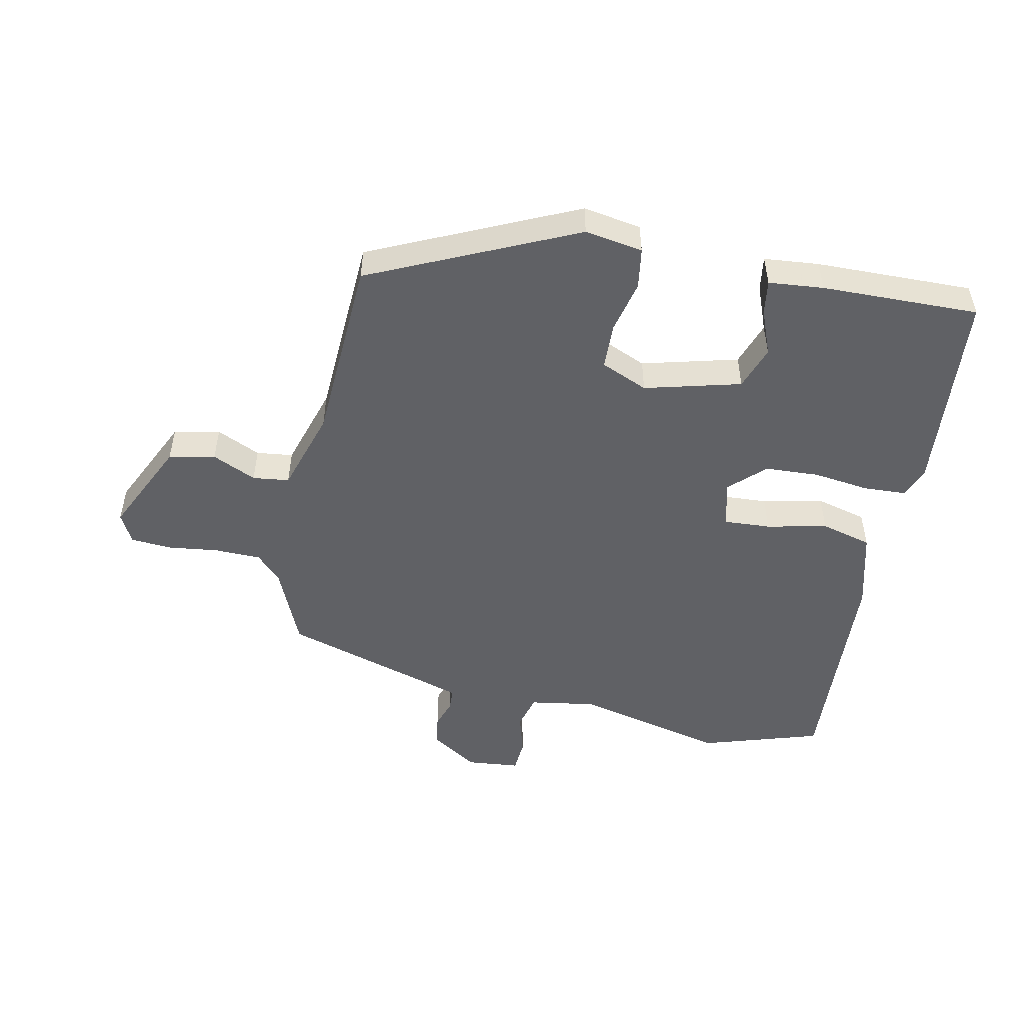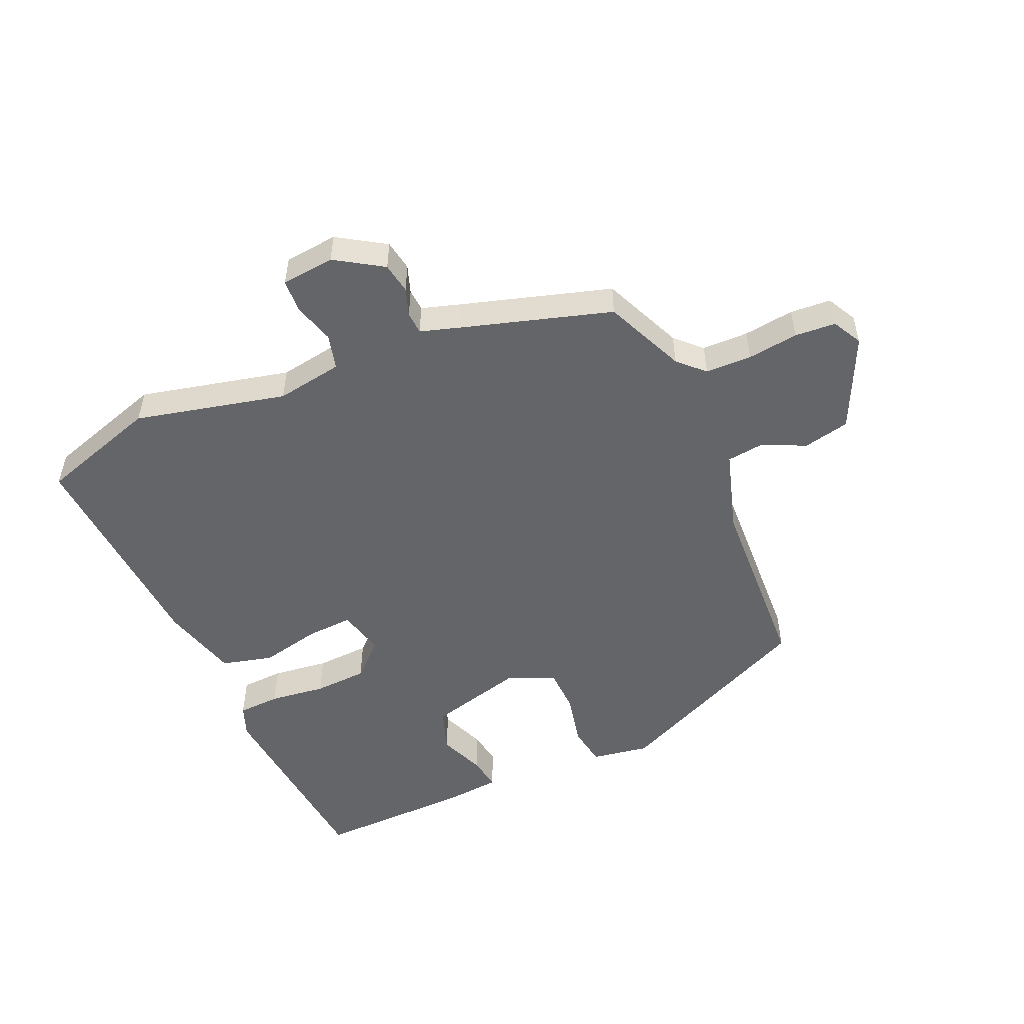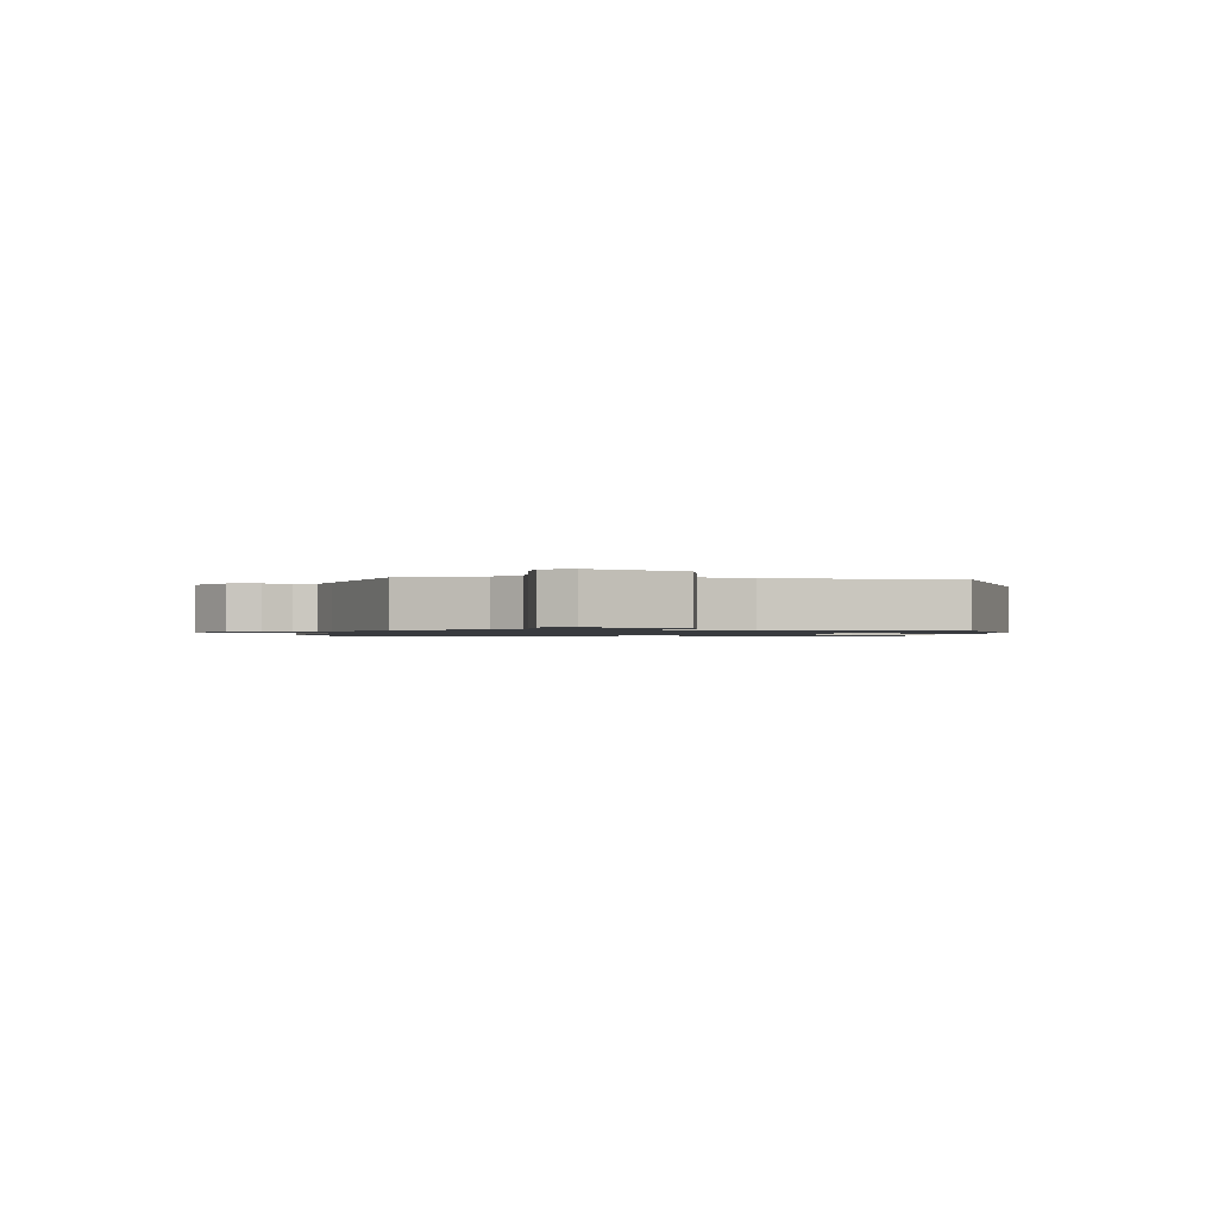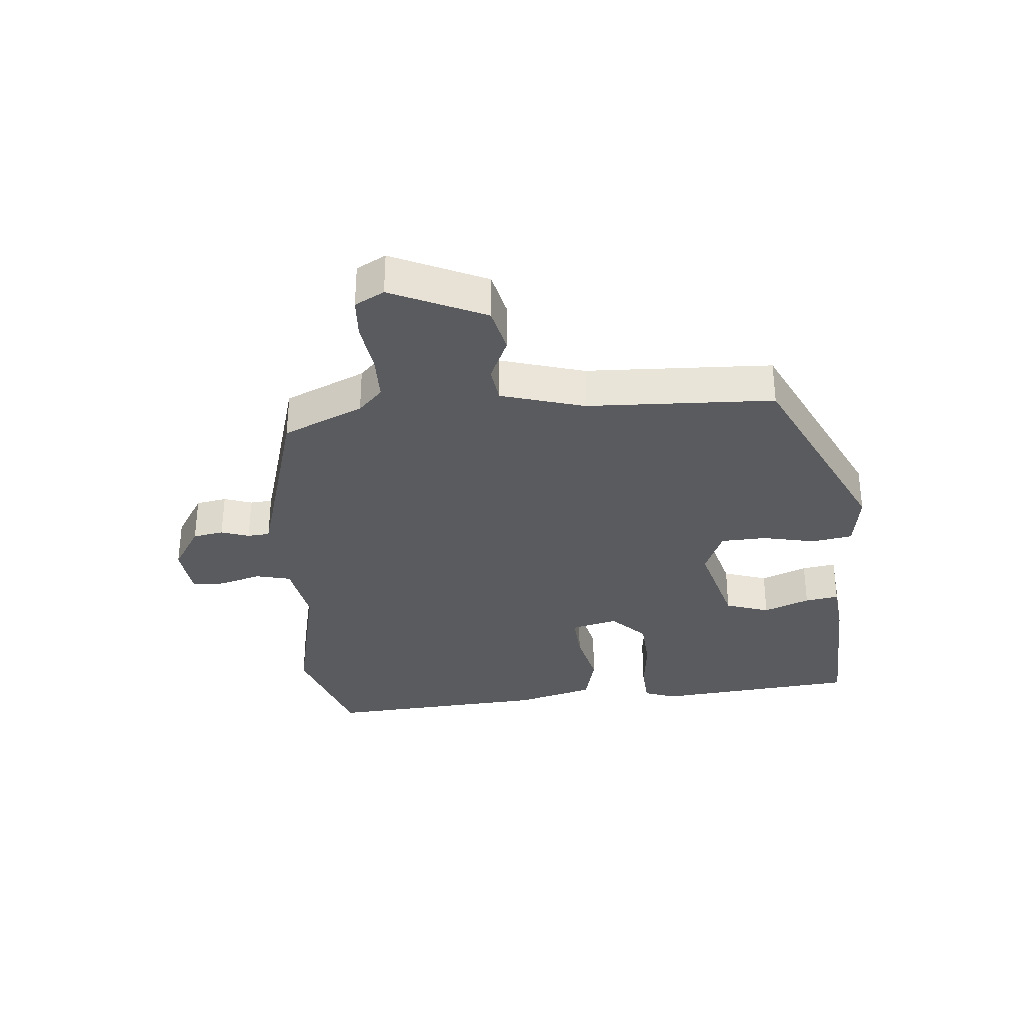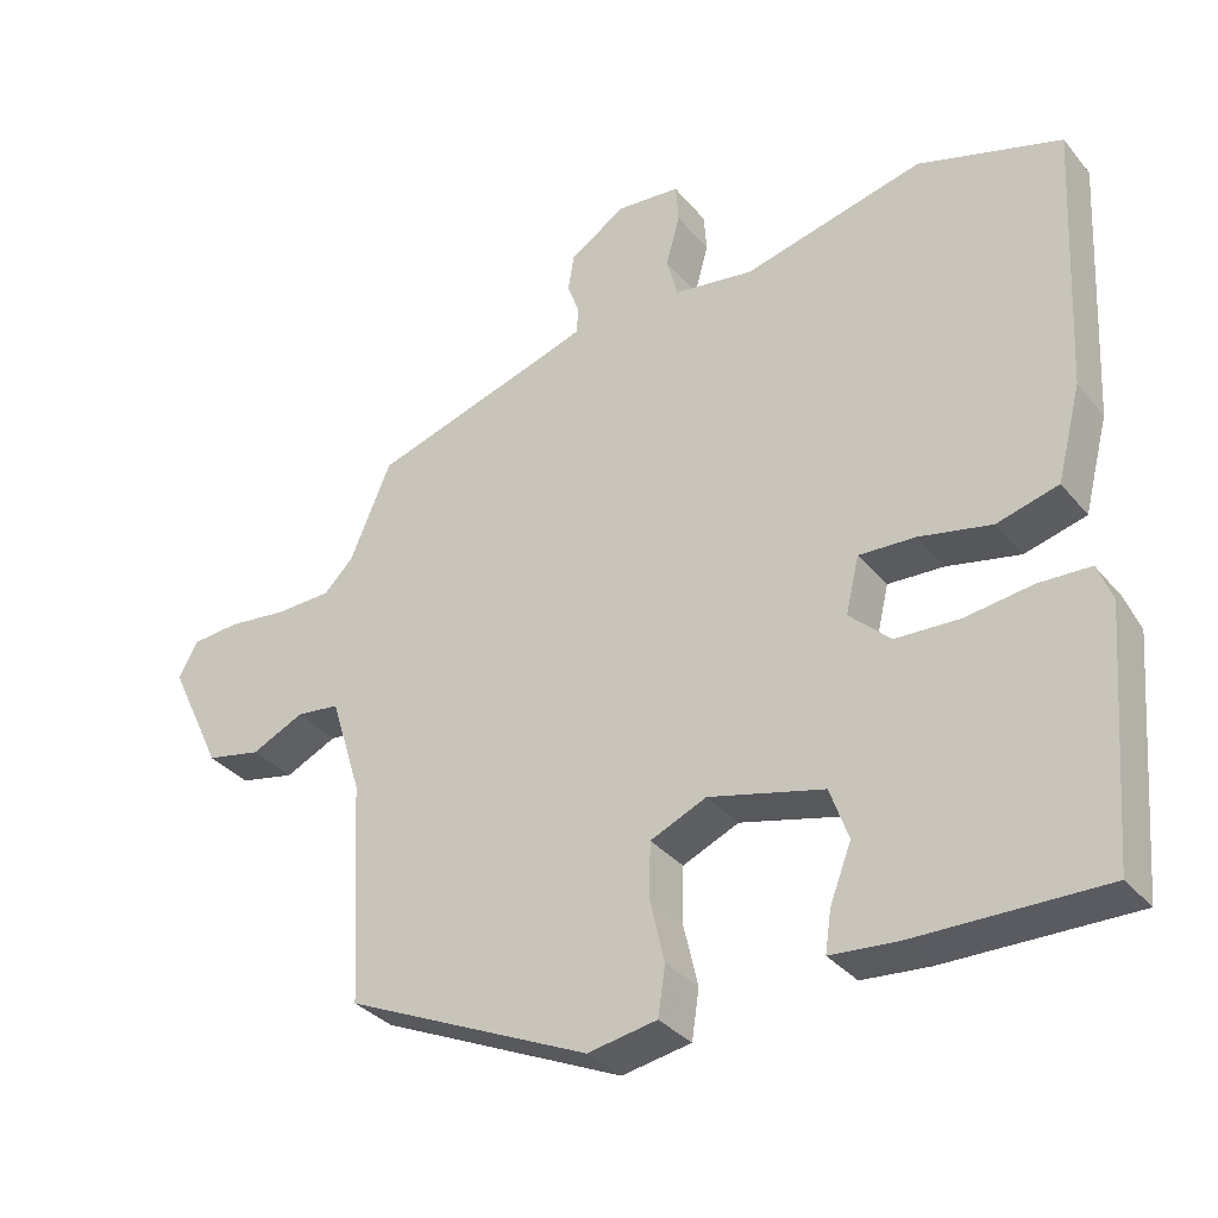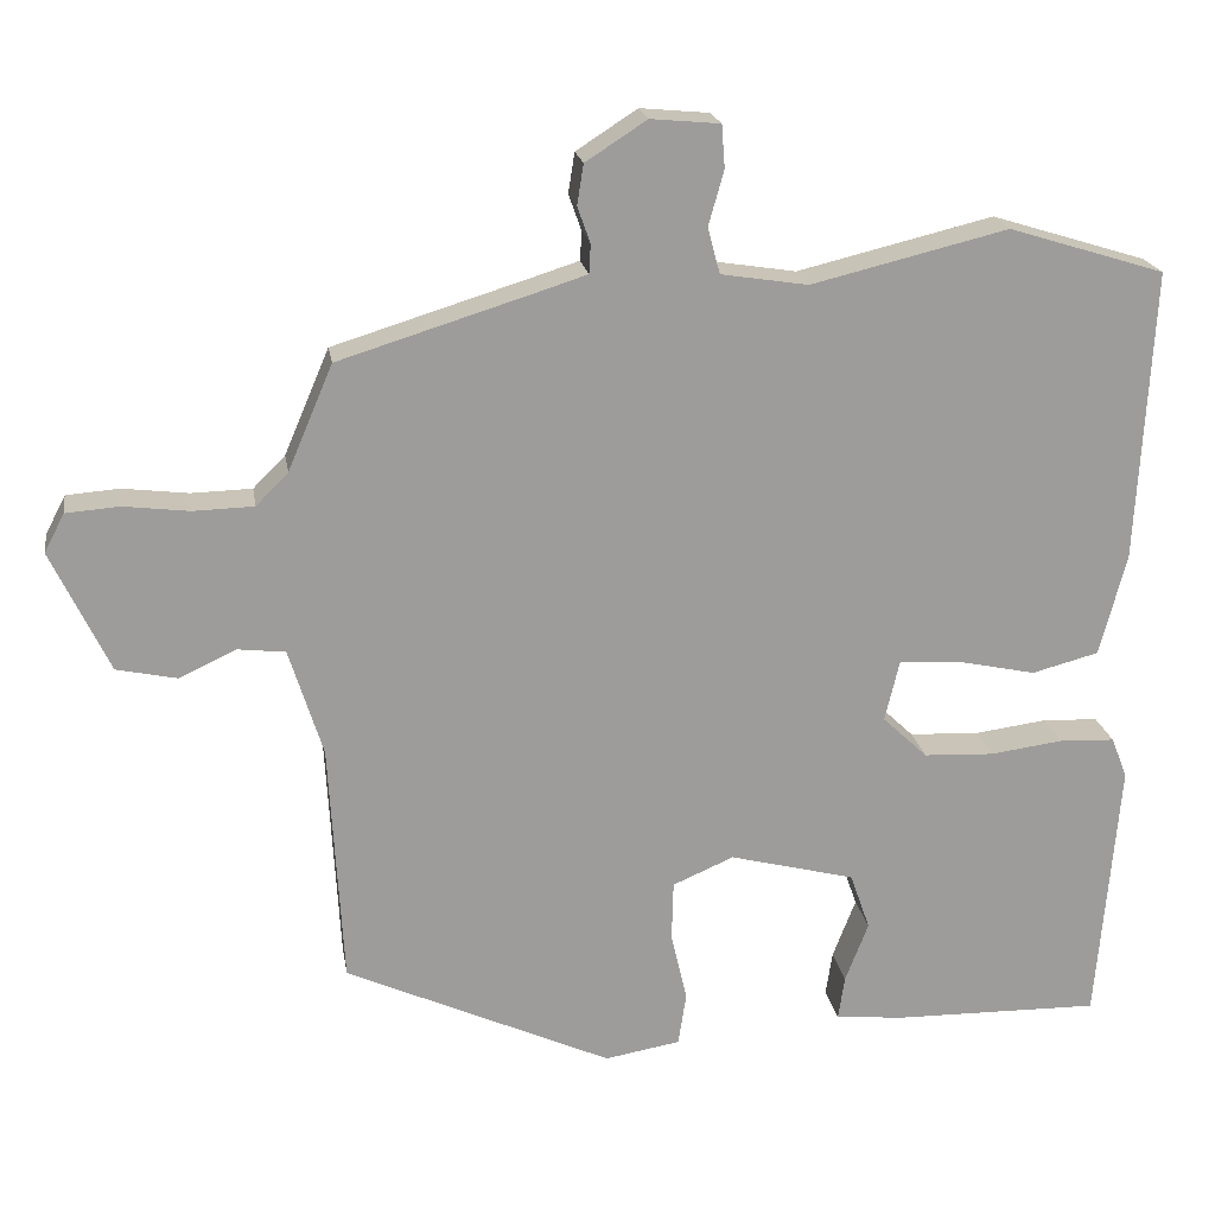
<metadata>
{"format":"obj","ext":"obj","renderer":"f3d","projection":"perspective","resolution":1024,"background":"white","views":[{"elev":-50.2,"azim":168.5,"up":"+Y"},{"elev":-51.5,"azim":24.1,"up":"+Y"},{"elev":-1.1,"azim":83.0,"up":"+Y"},{"elev":-32.6,"azim":96.0,"up":"+Y"},{"elev":-34.0,"azim":-146.5,"up":"+Z"},{"elev":20.1,"azim":170.9,"up":"+Z"}]}
</metadata>
<code>
v 0.479 0.07 0.422
v 0.535 0.07 0.291
v 0.575 0.07 0.251
v 0.65 0.07 0.249
v 0.732 0.07 0.259
v 0.798 0.07 0.254
v 0.823 0.07 0.206
v 0.751 0.07 0.055
v 0.676 0.07 0.039
v 0.605 0.07 0.072
v 0.546 0.07 0.065
v 0.504 0.07 -0.069
v 0.487 0.07 -0.372
v 0.155 0.07 -0.523
v 0.061 0.07 -0.507
v 0.051 0.07 -0.441
v 0.071 0.07 -0.355
v 0.069 0.07 -0.281
v -0.007 0.07 -0.248
v -0.163 0.07 -0.288
v -0.188 0.07 -0.359
v -0.159 0.07 -0.434
v -0.151 0.07 -0.489
v -0.24 0.07 -0.497
v -0.495 0.07 -0.501
v -0.522 0.07 -0.17
v -0.502 0.07 -0.119
v -0.433 0.07 -0.116
v -0.342 0.07 -0.128
v -0.255 0.07 -0.124
v -0.199 0.07 -0.071
v -0.217 0.07 0.005
v -0.293 0.07 0.001
v -0.391 0.07 -0.02
v -0.474 0.07 0.002
v -0.507 0.07 0.129
v -0.526 0.07 0.492
v -0.332 0.07 0.552
v -0.088 0.07 0.493
v 0.02 0.07 0.51
v 0.035 0.07 0.567
v 0.016 0.07 0.635
v 0.02 0.07 0.688
v 0.106 0.07 0.696
v 0.182 0.07 0.647
v 0.19 0.07 0.597
v 0.174 0.07 0.552
v 0.176 0.07 0.516
v 0.239 0.07 0.496
v 0.479 0 0.422
v 0.535 0 0.291
v 0.575 0 0.251
v 0.65 0 0.249
v 0.732 0 0.259
v 0.798 0 0.254
v 0.823 0 0.206
v 0.751 0 0.055
v 0.676 0 0.039
v 0.605 0 0.072
v 0.546 0 0.065
v 0.504 0 -0.069
v 0.487 0 -0.372
v 0.155 0 -0.523
v 0.061 0 -0.507
v 0.051 0 -0.441
v 0.071 0 -0.355
v 0.069 0 -0.281
v -0.007 0 -0.248
v -0.163 0 -0.288
v -0.188 0 -0.359
v -0.159 0 -0.434
v -0.151 0 -0.489
v -0.24 0 -0.497
v -0.495 0 -0.501
v -0.522 0 -0.17
v -0.502 0 -0.119
v -0.433 0 -0.116
v -0.342 0 -0.128
v -0.255 0 -0.124
v -0.199 0 -0.071
v -0.217 0 0.005
v -0.293 0 0.001
v -0.391 0 -0.02
v -0.474 0 0.002
v -0.507 0 0.129
v -0.526 0 0.492
v -0.332 0 0.552
v -0.088 0 0.493
v 0.02 0 0.51
v 0.035 0 0.567
v 0.016 0 0.635
v 0.02 0 0.688
v 0.106 0 0.696
v 0.182 0 0.647
v 0.19 0 0.597
v 0.174 0 0.552
v 0.176 0 0.516
v 0.239 0 0.496
f 45 46 47
f 44 45 47
f 43 44 47
f 42 43 47
f 41 42 47
f 40 41 47 48
f 39 40 48 49
f 37 38 39
f 36 37 39
f 35 36 39
f 34 35 39
f 33 34 39
f 49 1 2
f 39 49 2
f 33 39 2
f 32 33 2
f 27 28 29
f 26 27 29
f 25 26 29
f 24 25 29
f 23 24 29
f 22 23 29
f 21 22 29
f 20 21 29 30
f 19 20 30 31
f 15 16 17
f 14 15 17
f 13 14 17
f 12 13 17
f 11 12 17 18
f 8 9 10
f 7 8 10
f 6 7 10
f 5 6 10
f 4 5 10
f 3 4 10 11
f 19 31 32
f 18 19 32
f 11 18 32
f 3 11 32
f 2 3 32
f 96 95 94
f 96 94 93
f 96 93 92
f 96 92 91
f 96 91 90
f 97 96 90 89
f 98 97 89 88
f 88 87 86
f 88 86 85
f 88 85 84
f 88 84 83
f 88 83 82
f 51 50 98
f 51 98 88
f 51 88 82
f 51 82 81
f 78 77 76
f 78 76 75
f 78 75 74
f 78 74 73
f 78 73 72
f 78 72 71
f 78 71 70
f 79 78 70 69
f 80 79 69 68
f 66 65 64
f 66 64 63
f 66 63 62
f 66 62 61
f 67 66 61 60
f 59 58 57
f 59 57 56
f 59 56 55
f 59 55 54
f 59 54 53
f 60 59 53 52
f 81 80 68
f 81 68 67
f 81 67 60
f 81 60 52
f 81 52 51
f 1 50 51 2
f 2 51 52 3
f 3 52 53 4
f 4 53 54 5
f 5 54 55 6
f 6 55 56 7
f 7 56 57 8
f 8 57 58 9
f 9 58 59 10
f 10 59 60 11
f 11 60 61 12
f 12 61 62 13
f 13 62 63 14
f 14 63 64 15
f 15 64 65 16
f 16 65 66 17
f 17 66 67 18
f 18 67 68 19
f 19 68 69 20
f 20 69 70 21
f 21 70 71 22
f 22 71 72 23
f 23 72 73 24
f 24 73 74 25
f 25 74 75 26
f 26 75 76 27
f 27 76 77 28
f 28 77 78 29
f 29 78 79 30
f 30 79 80 31
f 31 80 81 32
f 32 81 82 33
f 33 82 83 34
f 34 83 84 35
f 35 84 85 36
f 36 85 86 37
f 37 86 87 38
f 38 87 88 39
f 39 88 89 40
f 40 89 90 41
f 41 90 91 42
f 42 91 92 43
f 43 92 93 44
f 44 93 94 45
f 45 94 95 46
f 46 95 96 47
f 47 96 97 48
f 48 97 98 49
f 49 98 50 1

</code>
